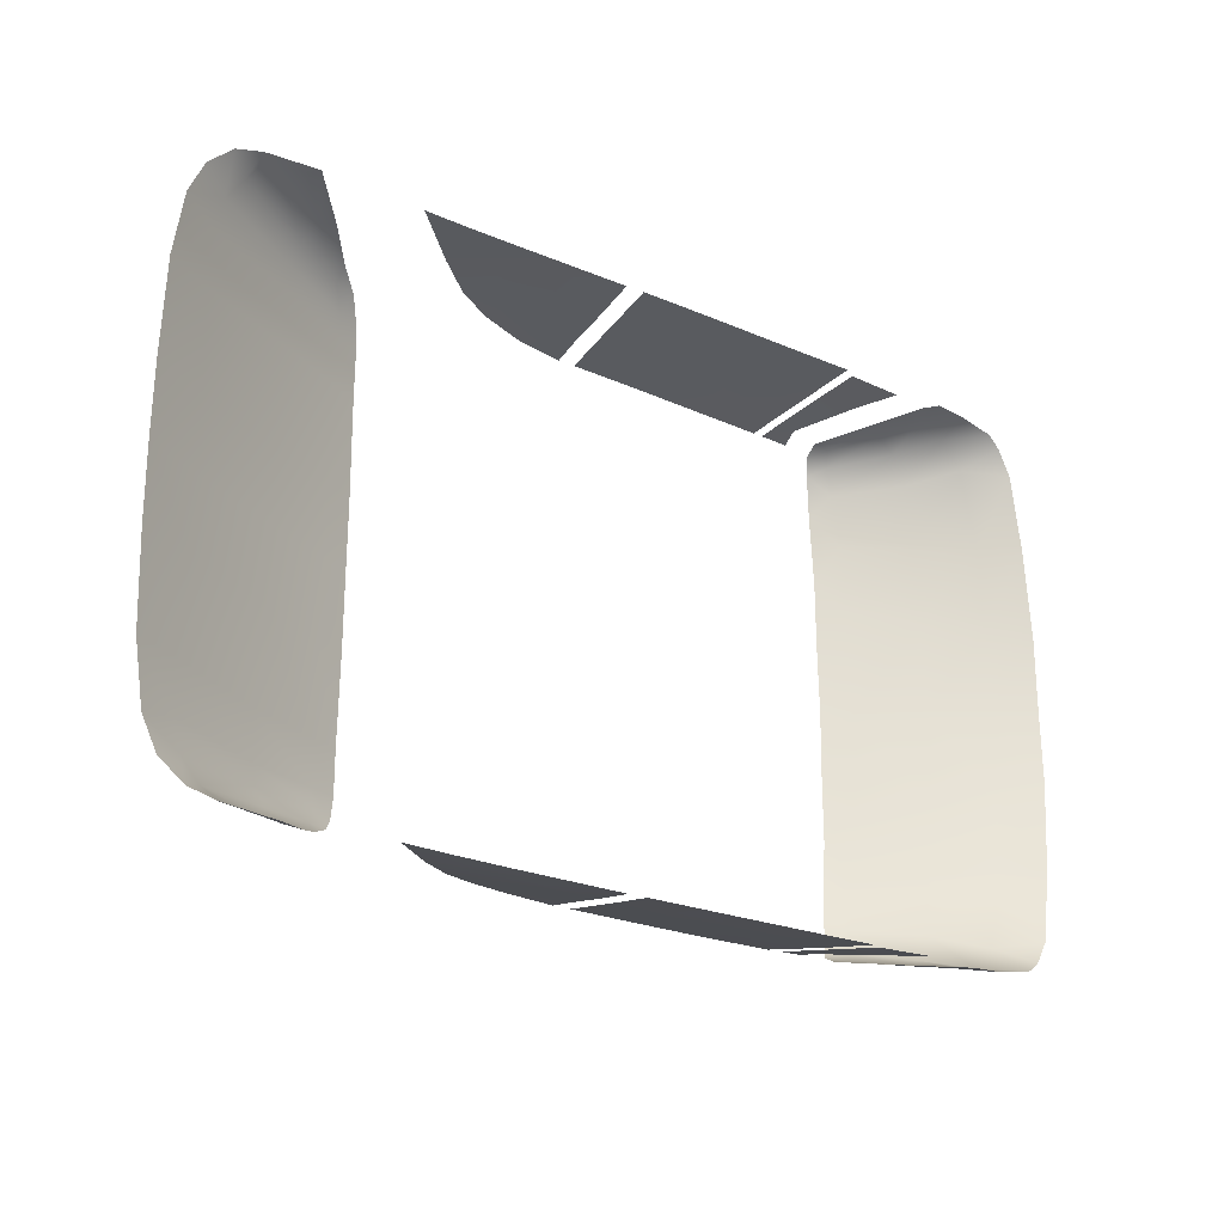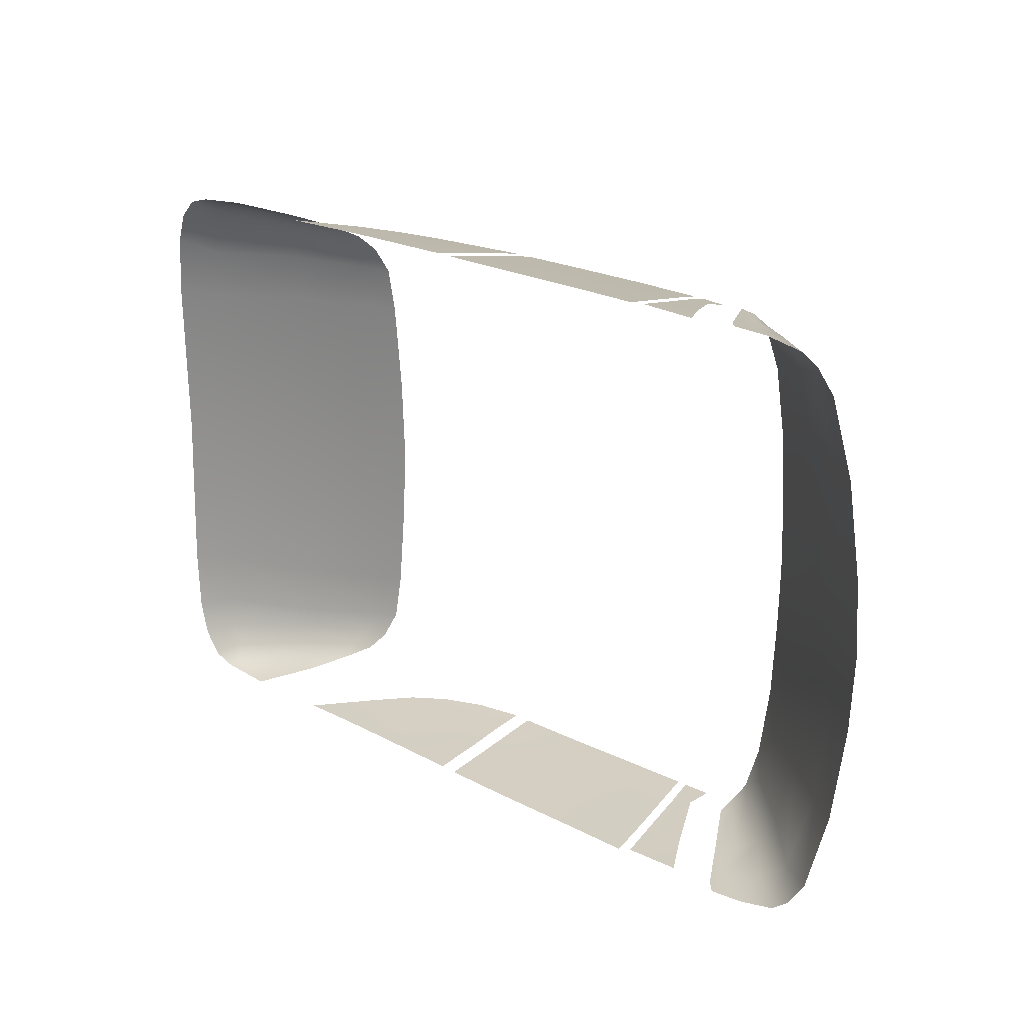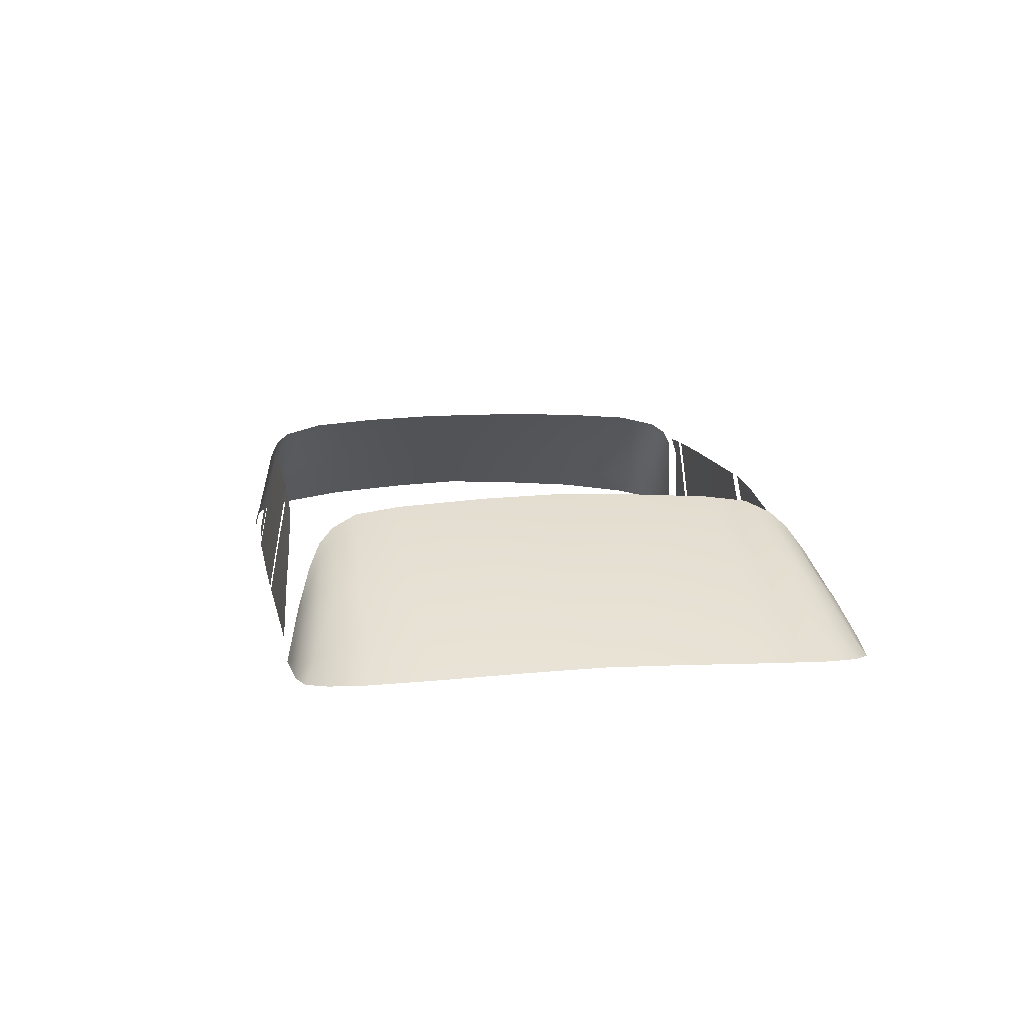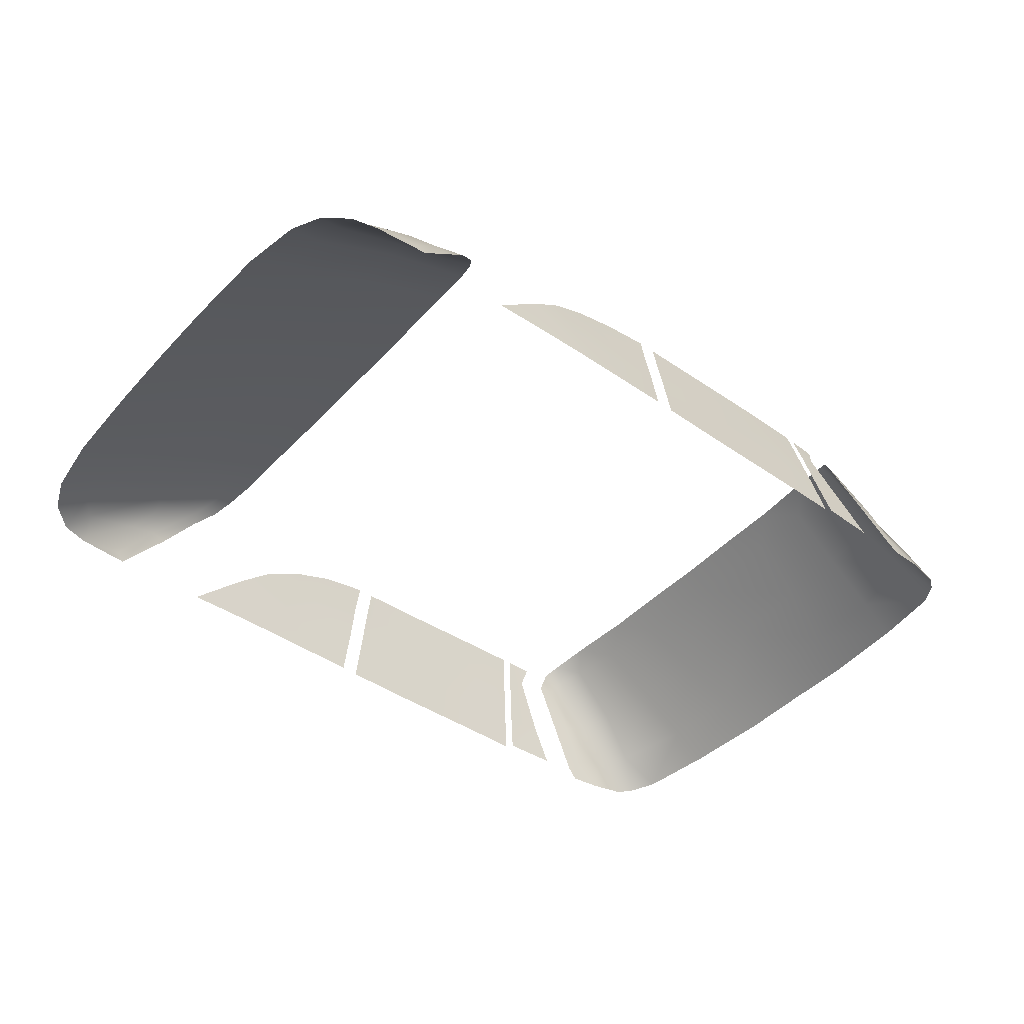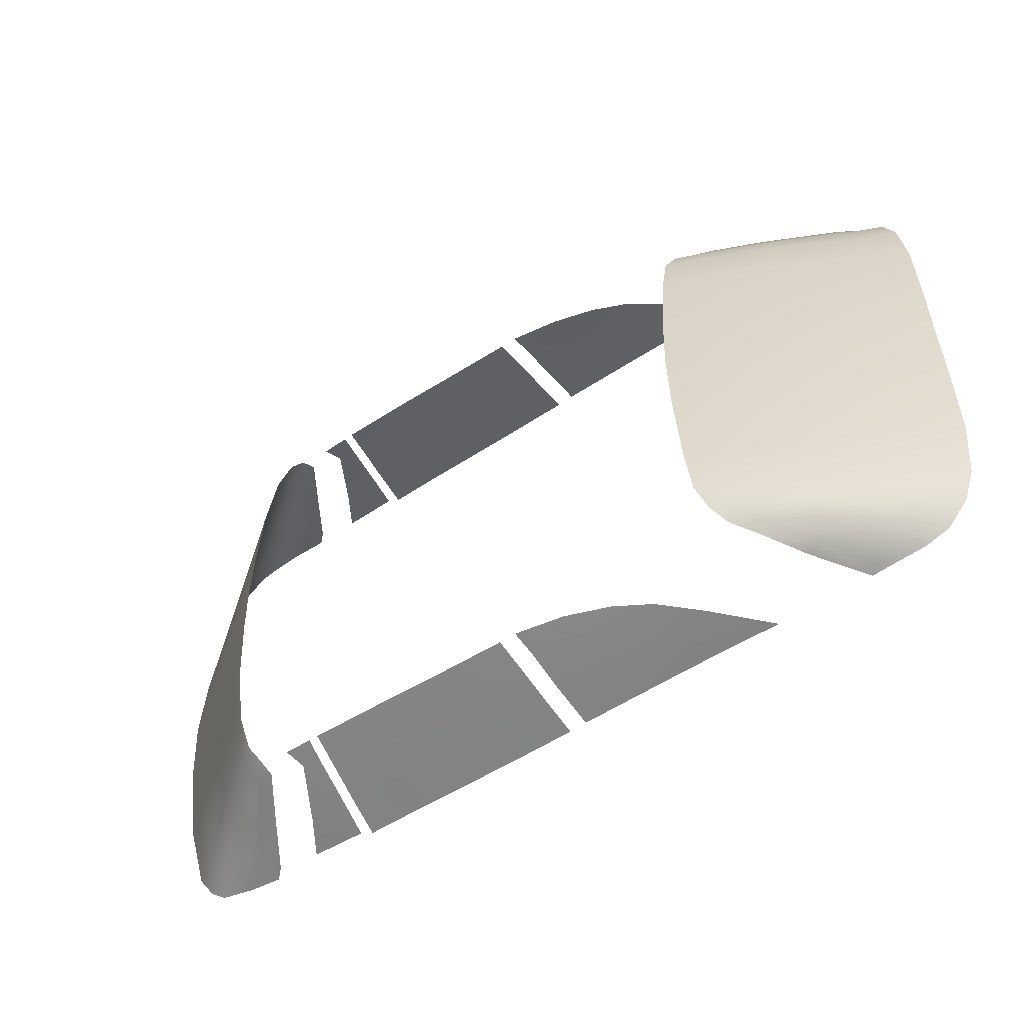
<metadata>
{"format":"obj","ext":"obj","renderer":"f3d","projection":"perspective","resolution":1024,"background":"white","views":[{"elev":-24.8,"azim":-34.4,"up":"+Z"},{"elev":21.1,"azim":44.2,"up":"+Z"},{"elev":10.8,"azim":-100.7,"up":"+Y"},{"elev":-44.0,"azim":-39.2,"up":"+Y"},{"elev":-54.0,"azim":-144.7,"up":"+Z"}]}
</metadata>
<code>
o model_2
v -39.21 42.04 -37.32
v -32.72 48.2 -36.4
v -32.96 42.26 -37.36
v -26.11 42.37 -37.39
v -24.61 45.68 -36.92
v -27.98 52.11 -35.66
v -22.27 52.55 -35.59
v -23.35 54.44 -35.18
v -17.71 56.23 -34.82
v -11.4 53.55 -35.37
v -11.34 48.51 -36.33
v -11.46 42.38 -37.43
v 30.76 43.14 36.77
v 27.7 47.92 36.07
v 23.37 43.08 37.07
v 22.41 47.83 36.18
v 23.55 55.17 34.78
v 21.15 54.44 35.01
v 20.43 57.88 34.31
v 24.21 57.84 34.12
v 24.21 57.84 -34.15
v 23.55 55.17 -34.78
v 20.43 57.88 -34.3
v 21.15 54.44 -35
v 22.41 47.83 -36.22
v 27.7 47.92 -36.07
v 23.37 43.08 -37.06
v 30.76 43.14 -36.77
v -39.21 42.04 37.29
v -32.96 42.26 37.33
v -32.72 48.2 36.41
v -26.11 42.37 37.4
v -24.61 45.68 36.92
v -11.46 42.38 37.44
v -11.34 48.51 36.33
v -22.27 52.55 35.6
v -27.98 52.11 35.67
v -11.4 53.55 35.37
v -17.71 56.23 34.82
v -23.35 54.44 35.19
v 22.05 42.34 -37.17
v 15.27 42.37 -37.25
v 21.09 47.74 -36.25
v 15.03 47.44 -36.36
v 19.83 54.28 -35.04
v 13.4 54.18 -35.18
v 19.17 57.89 -34.34
v 9.68 57.76 -34.52
v 0.3715 42.25 -37.39
v -0.04888 46.8 -36.58
v -0.7095 53.67 -35.33
v -0.8296 57.46 -34.63
v -9.057 42.27 -37.43
v -8.997 48.21 -36.36
v -8.997 53.45 -35.4
v -8.937 57.28 -34.67
v 22.05 42.34 37.18
v 21.09 47.74 36.22
v 15.27 42.37 37.25
v 15.03 47.44 36.37
v 0.3715 42.25 37.36
v -0.04891 46.8 36.59
v -9.057 42.27 37.44
v -8.997 48.21 36.37
v 19.83 54.28 35.04
v 13.4 54.18 35.15
v -0.7095 53.67 35.34
v -8.997 53.45 35.41
v 19.17 57.89 34.34
v 9.68 57.76 34.53
v -0.8297 57.46 34.64
v -8.937 57.28 34.67
v 30.28 60.94 -26.6
v 31.24 61.52 -17.61
v 33.88 59.1 -22.62
v 34.66 59.44 -13.63
v 41.09 53.87 -22.18
v 42.29 54.18 -12.27
v 48.12 48.67 -21.92
v 49.08 49.43 -10.79
v 52.8 45.26 -21.62
v 54.18 45.92 -9.65
v 50.52 44.21 -31.43
v 45.11 47.82 -32.27
v 39.47 52.83 -30.39
v 32.32 58.64 -29.4
v 29.2 59.76 -31.83
v 41.69 47.1 -35.48
v 37.37 51.95 -34.08
v 30.94 57.82 -32.75
v 28.18 58.49 -33.71
v 37.13 45.77 -36.55
v 34.36 51.01 -35.44
v 29.86 56.24 -34.37
v 27.88 56.33 -34.74
v 32.2 49.87 -35.96
v 35.99 44.13 -36.99
v 37.43 42.72 -37.17
v 41.81 43 -36.92
v 46.56 43.25 -35.96
v 48.48 43.71 -34.56
v 31.54 61.87 -7.882
v 35.5 59.36 0.003097
v 42.89 54.35 0.0031
v 49.86 49.54 0.003103
v 54.48 46.3 0.003105
v 42.29 54.18 12.27
v 49.08 49.43 10.8
v 54.18 45.92 9.656
v 48.12 48.67 21.93
v 52.8 45.26 21.63
v 41.09 53.87 22.18
v 34.66 59.44 13.64
v 33.88 59.1 22.63
v 31.24 61.52 17.62
v 30.28 60.94 26.61
v 32.32 58.64 29.37
v 39.47 52.83 30.4
v 45.11 47.82 32.24
v 50.52 44.21 31.43
v 37.37 51.95 34.08
v 41.69 47.1 35.48
v 46.56 43.25 35.96
v 48.48 43.71 34.53
v 37.13 45.77 36.55
v 41.81 43 36.92
v 34.36 51.01 35.45
v 30.94 57.82 32.76
v 29.86 56.24 34.38
v 28.18 58.49 33.68
v 27.88 56.33 34.75
v 29.2 59.76 31.84
v 31.54 61.87 7.851
v 31.72 61.9 0.003095
v 37.43 42.72 37.18
v 35.99 44.13 37
v 32.2 49.87 35.96
v -37.46 59.87 9.693
v -37.34 60.13 0.003068
v -40.83 58.55 0.003067
v -37.46 59.87 -9.687
v -41.49 58.05 -9.761
v -37.94 59.23 -21.4
v -41.97 57.38 -21.66
v -38.31 58.49 -27.23
v -41.91 56.79 -27.48
v -39.33 56.98 -30.5
v -41.85 56.13 -30.06
v -40.71 55.15 -32.46
v -43.47 54.09 -32.49
v -43.41 52.44 -34.04
v -49 48.41 -35.52
v -46.95 48.05 -35.81
v -52.06 42.27 -37.73
v -50.08 50.7 -33.3
v -50.92 51.46 -30.95
v -50.92 52.23 -28.22
v -50.8 53.03 -21.88
v -49.72 54.1 -9.356
v -49.12 54.61 0.003064
v -41.49 58.05 9.767
v -37.94 59.23 21.41
v -62.45 45.99 -28.07
v -62.33 46.86 -21.33
v -61.49 47.88 -9.171
v -60.59 48.59 0.00306
v -49.72 54.1 9.325
v -41.97 57.38 21.67
v -38.31 58.49 27.23
v -68.21 43.46 -21.59
v -68.45 43.88 -9.65
v -68.45 44.09 0.003057
v -61.49 47.88 9.177
v -50.8 53.03 21.89
v -41.91 56.79 27.49
v -39.33 56.98 30.47
v -68.45 43.88 9.656
v -62.33 46.86 21.34
v -50.92 52.23 28.23
v -41.85 56.13 30.07
v -40.71 55.15 32.46
v -68.21 43.46 21.56
v -62.45 45.99 28.08
v -50.92 51.46 30.95
v -43.47 54.09 32.5
v -43.41 52.44 34.05
v -49 48.41 35.52
v -50.08 50.7 33.27
v -52.78 47.45 35.41
v -59.93 44.83 34.78
v -58.54 43.23 36.7
v -59.15 42.05 37.14
v -53.26 43.18 37.33
v -52.06 42.27 37.7
v -46.95 48.05 35.78
v -61.85 45.29 31.98
v -67.19 43 29.55
v -65.45 42.62 33.64
v -62.51 42.15 36.26
v -67.19 43 -29.55
v -61.85 45.29 -31.98
v -65.45 42.62 -33.64
v -62.51 42.15 -36.25
v -59.93 44.83 -34.78
v -59.15 42.05 -37.14
v -52.78 47.45 -35.44
v -58.54 43.23 -36.69
v -53.26 43.18 -37.32
v -11.22 57.31 -34.67
v -11.22 57.31 34.67
f 1 2 3
f 2 4 3
f 3 4 4
f 4 2 4
f 4 2 5
f 2 6 5
f 5 6 7
f 6 8 7
f 7 8 9
f 8 9 9
f 9 9 9
f 9 10 9
f 9 10 7
f 10 11 7
f 7 11 5
f 11 12 5
f 5 12 4
f 12 4 4
f 4 4 13
f 4 13 13
f 13 13 13
f 13 14 13
f 13 14 15
f 14 16 15
f 15 16 16
f 16 14 16
f 16 14 14
f 14 17 14
f 14 17 16
f 17 18 16
f 16 18 18
f 18 17 18
f 18 17 19
f 17 20 19
f 19 20 20
f 20 21 20
f 20 21 21
f 21 22 21
f 21 22 23
f 22 24 23
f 23 24 24
f 24 22 24
f 24 22 25
f 22 26 25
f 25 26 27
f 26 28 27
f 27 28 28
f 28 29 28
f 28 29 29
f 29 30 29
f 29 30 31
f 30 32 31
f 31 32 33
f 32 34 33
f 33 34 35
f 34 35 35
f 35 35 35
f 35 36 35
f 35 36 33
f 36 37 33
f 33 37 31
f 37 31 31
f 31 31 35
f 31 35 35
f 35 35 35
f 35 38 35
f 35 38 36
f 38 39 36
f 36 39 40
f 39 40 40
f 40 40 41
f 40 41 41
f 41 41 41
f 41 42 41
f 41 42 43
f 42 44 43
f 43 44 45
f 44 46 45
f 45 46 47
f 46 48 47
f 47 48 48
f 48 42 48
f 48 42 42
f 42 49 42
f 42 49 44
f 49 50 44
f 44 50 46
f 50 51 46
f 46 51 48
f 51 52 48
f 48 52 52
f 52 49 52
f 52 49 49
f 49 53 49
f 49 53 50
f 53 54 50
f 50 54 51
f 54 55 51
f 51 55 56
f 55 56 56
f 56 56 57
f 56 57 57
f 57 57 57
f 57 58 57
f 57 58 59
f 58 60 59
f 59 60 61
f 60 62 61
f 61 62 63
f 62 64 63
f 63 64 64
f 64 58 64
f 64 58 58
f 58 65 58
f 58 65 60
f 65 66 60
f 60 66 62
f 66 67 62
f 62 67 64
f 67 68 64
f 64 68 68
f 68 65 68
f 68 65 65
f 65 69 65
f 65 69 66
f 69 70 66
f 66 70 67
f 70 71 67
f 67 71 72
f 71 72 72
f 72 72 73
f 72 73 73
f 73 73 73
f 73 74 73
f 73 74 75
f 74 76 75
f 75 76 77
f 76 78 77
f 77 78 79
f 78 80 79
f 79 80 81
f 80 82 81
f 81 82 82
f 82 81 82
f 82 81 81
f 81 83 81
f 81 83 79
f 83 84 79
f 79 84 77
f 84 85 77
f 77 85 75
f 85 86 75
f 75 86 73
f 86 87 73
f 73 87 87
f 87 84 87
f 87 84 84
f 84 88 84
f 84 88 85
f 88 89 85
f 85 89 86
f 89 90 86
f 86 90 87
f 90 91 87
f 87 91 91
f 91 88 91
f 91 88 88
f 88 92 88
f 88 92 89
f 92 93 89
f 89 93 90
f 93 94 90
f 90 94 91
f 94 95 91
f 91 95 95
f 95 94 95
f 95 94 96
f 94 93 96
f 96 93 92
f 93 92 92
f 92 92 96
f 92 96 96
f 96 96 96
f 96 92 96
f 96 92 97
f 92 98 97
f 97 98 98
f 98 92 98
f 98 92 99
f 92 88 99
f 99 88 100
f 88 84 100
f 100 84 101
f 84 83 101
f 101 83 83
f 83 74 83
f 83 74 74
f 74 102 74
f 74 102 76
f 102 103 76
f 76 103 78
f 103 104 78
f 78 104 80
f 104 105 80
f 80 105 82
f 105 106 82
f 82 106 106
f 106 103 106
f 106 103 103
f 103 107 103
f 103 107 104
f 107 108 104
f 104 108 105
f 108 109 105
f 105 109 106
f 109 106 106
f 106 106 107
f 106 107 107
f 107 107 107
f 107 110 107
f 107 110 108
f 110 111 108
f 108 111 109
f 111 109 109
f 109 109 110
f 109 110 110
f 110 110 110
f 110 107 110
f 110 107 112
f 107 113 112
f 112 113 114
f 113 115 114
f 114 115 116
f 115 116 116
f 116 116 116
f 116 117 116
f 116 117 114
f 117 118 114
f 114 118 112
f 118 119 112
f 112 119 110
f 119 120 110
f 110 120 111
f 120 111 111
f 111 111 117
f 111 117 117
f 117 117 117
f 117 121 117
f 117 121 118
f 121 122 118
f 118 122 119
f 122 123 119
f 119 123 124
f 123 124 124
f 124 124 121
f 124 121 121
f 121 121 121
f 121 125 121
f 121 125 122
f 125 126 122
f 122 126 123
f 126 123 123
f 123 123 125
f 123 125 125
f 125 125 125
f 125 121 125
f 125 121 127
f 121 128 127
f 127 128 129
f 128 130 129
f 129 130 131
f 130 131 131
f 131 131 130
f 131 130 130
f 130 130 130
f 130 128 130
f 130 128 132
f 128 117 132
f 132 117 116
f 117 116 116
f 116 116 107
f 116 107 107
f 107 107 107
f 107 103 107
f 107 103 113
f 103 133 113
f 113 133 115
f 133 115 115
f 115 115 133
f 115 133 133
f 133 133 133
f 133 103 133
f 133 103 134
f 103 102 134
f 134 102 102
f 102 126 102
f 102 126 126
f 126 125 126
f 126 125 135
f 125 136 135
f 135 136 136
f 136 125 136
f 136 125 137
f 125 127 137
f 137 127 129
f 127 129 129
f 129 129 138
f 129 138 138
f 138 138 138
f 138 139 138
f 138 139 140
f 139 141 140
f 140 141 142
f 141 143 142
f 142 143 144
f 143 145 144
f 144 145 146
f 145 147 146
f 146 147 148
f 147 149 148
f 148 149 150
f 149 151 150
f 150 151 152
f 151 153 152
f 152 153 154
f 153 154 154
f 154 154 152
f 154 152 152
f 152 152 152
f 152 155 152
f 152 155 150
f 155 156 150
f 150 156 148
f 156 157 148
f 148 157 146
f 157 158 146
f 146 158 144
f 158 159 144
f 144 159 142
f 159 160 142
f 142 160 140
f 160 161 140
f 140 161 138
f 161 162 138
f 138 162 162
f 162 156 162
f 162 156 156
f 156 163 156
f 156 163 157
f 163 164 157
f 157 164 158
f 164 165 158
f 158 165 159
f 165 166 159
f 159 166 160
f 166 167 160
f 160 167 161
f 167 168 161
f 161 168 162
f 168 169 162
f 162 169 169
f 169 163 169
f 169 163 163
f 163 170 163
f 163 170 164
f 170 171 164
f 164 171 165
f 171 172 165
f 165 172 166
f 172 173 166
f 166 173 167
f 173 174 167
f 167 174 168
f 174 175 168
f 168 175 169
f 175 176 169
f 169 176 176
f 176 172 176
f 176 172 172
f 172 177 172
f 172 177 173
f 177 178 173
f 173 178 174
f 178 179 174
f 174 179 175
f 179 180 175
f 175 180 176
f 180 181 176
f 176 181 181
f 181 177 181
f 181 177 177
f 177 182 177
f 177 182 178
f 182 183 178
f 178 183 179
f 183 184 179
f 179 184 180
f 184 185 180
f 180 185 181
f 185 186 181
f 181 186 186
f 186 185 186
f 186 185 187
f 185 188 187
f 187 188 189
f 188 190 189
f 189 190 191
f 190 192 191
f 191 192 193
f 192 194 193
f 193 194 187
f 194 195 187
f 187 195 186
f 195 186 186
f 186 186 187
f 186 187 187
f 187 187 187
f 187 189 187
f 187 189 193
f 189 191 193
f 193 191 191
f 191 185 191
f 191 185 185
f 185 184 185
f 185 184 188
f 184 190 188
f 188 190 190
f 190 184 190
f 190 184 196
f 184 183 196
f 196 183 197
f 183 182 197
f 197 182 182
f 182 197 182
f 182 197 197
f 197 198 197
f 197 198 196
f 198 199 196
f 196 199 190
f 199 192 190
f 190 192 192
f 192 170 192
f 192 170 170
f 170 163 170
f 170 163 200
f 163 201 200
f 200 201 202
f 201 203 202
f 202 203 203
f 203 163 203
f 203 163 163
f 163 156 163
f 163 156 201
f 156 204 201
f 201 204 203
f 204 205 203
f 203 205 205
f 205 156 205
f 205 156 156
f 156 155 156
f 156 155 204
f 155 206 204
f 204 206 207
f 206 208 207
f 207 208 205
f 208 154 205
f 205 154 154
f 154 208 154
f 154 208 152
f 208 206 152
f 152 206 155
f 9 209 10
f 56 52 51
f 36 40 37
f 38 210 39
f 72 68 67
f 204 207 205
f 129 131 137
f 117 128 121
f 120 119 124

</code>
